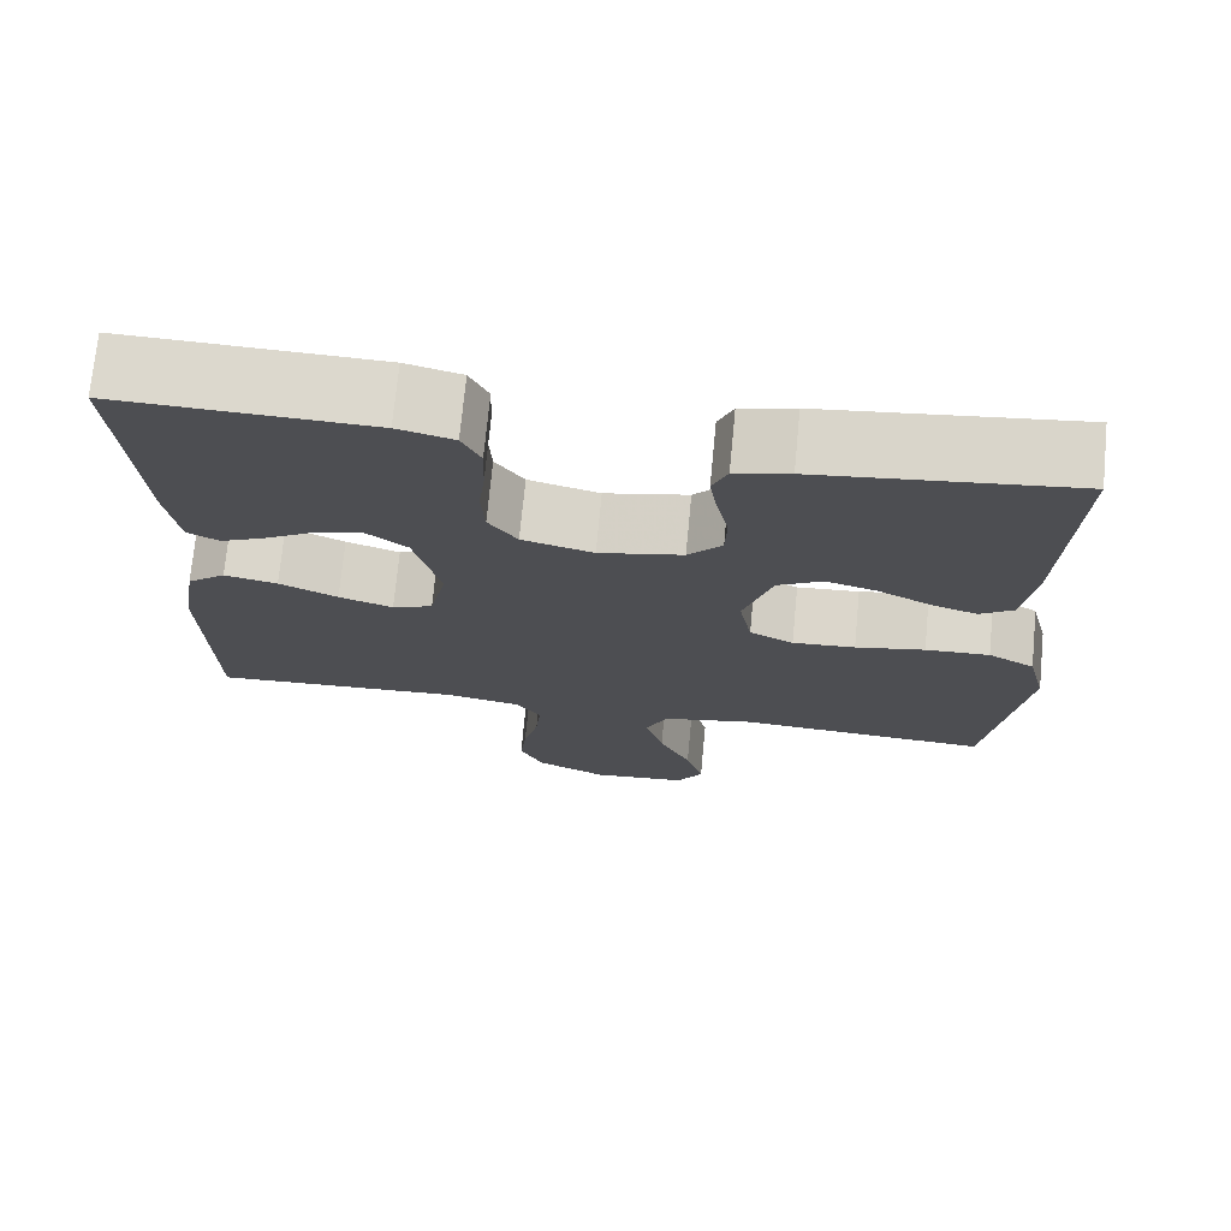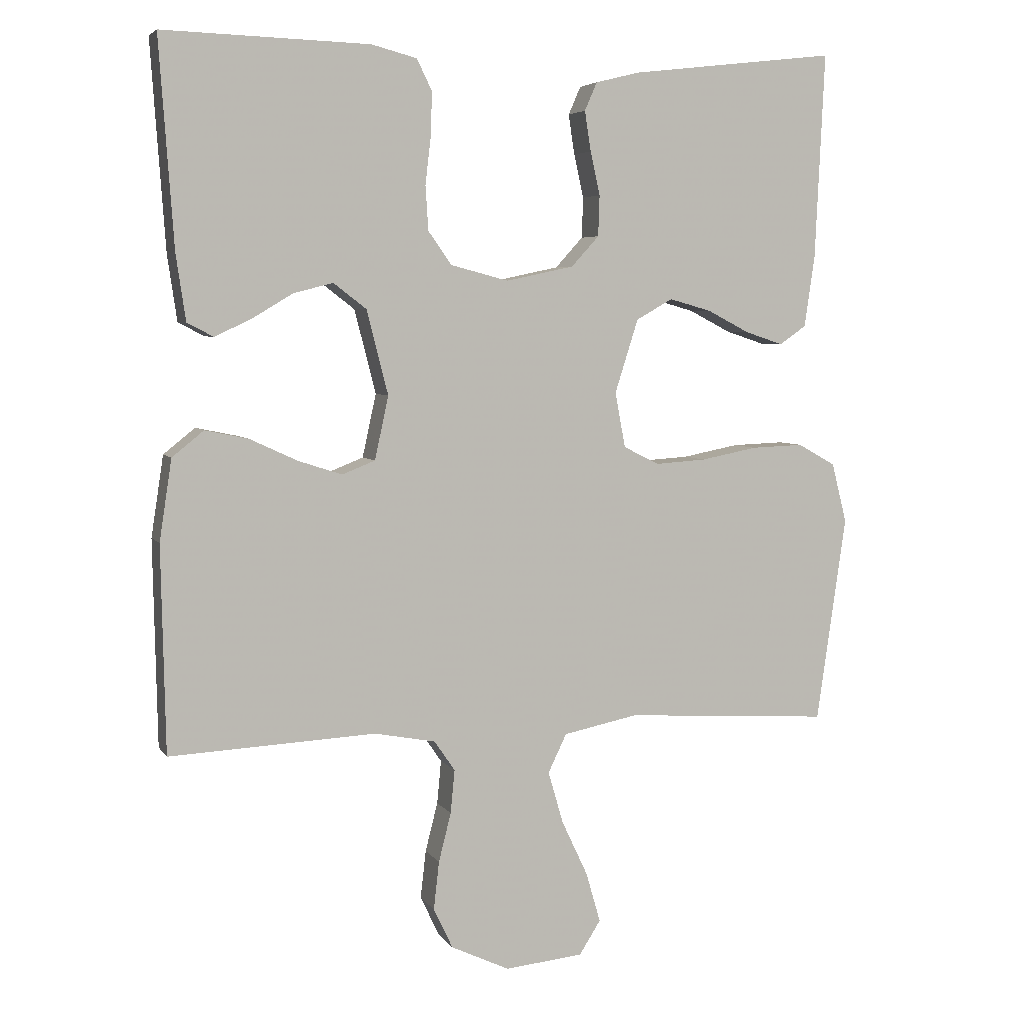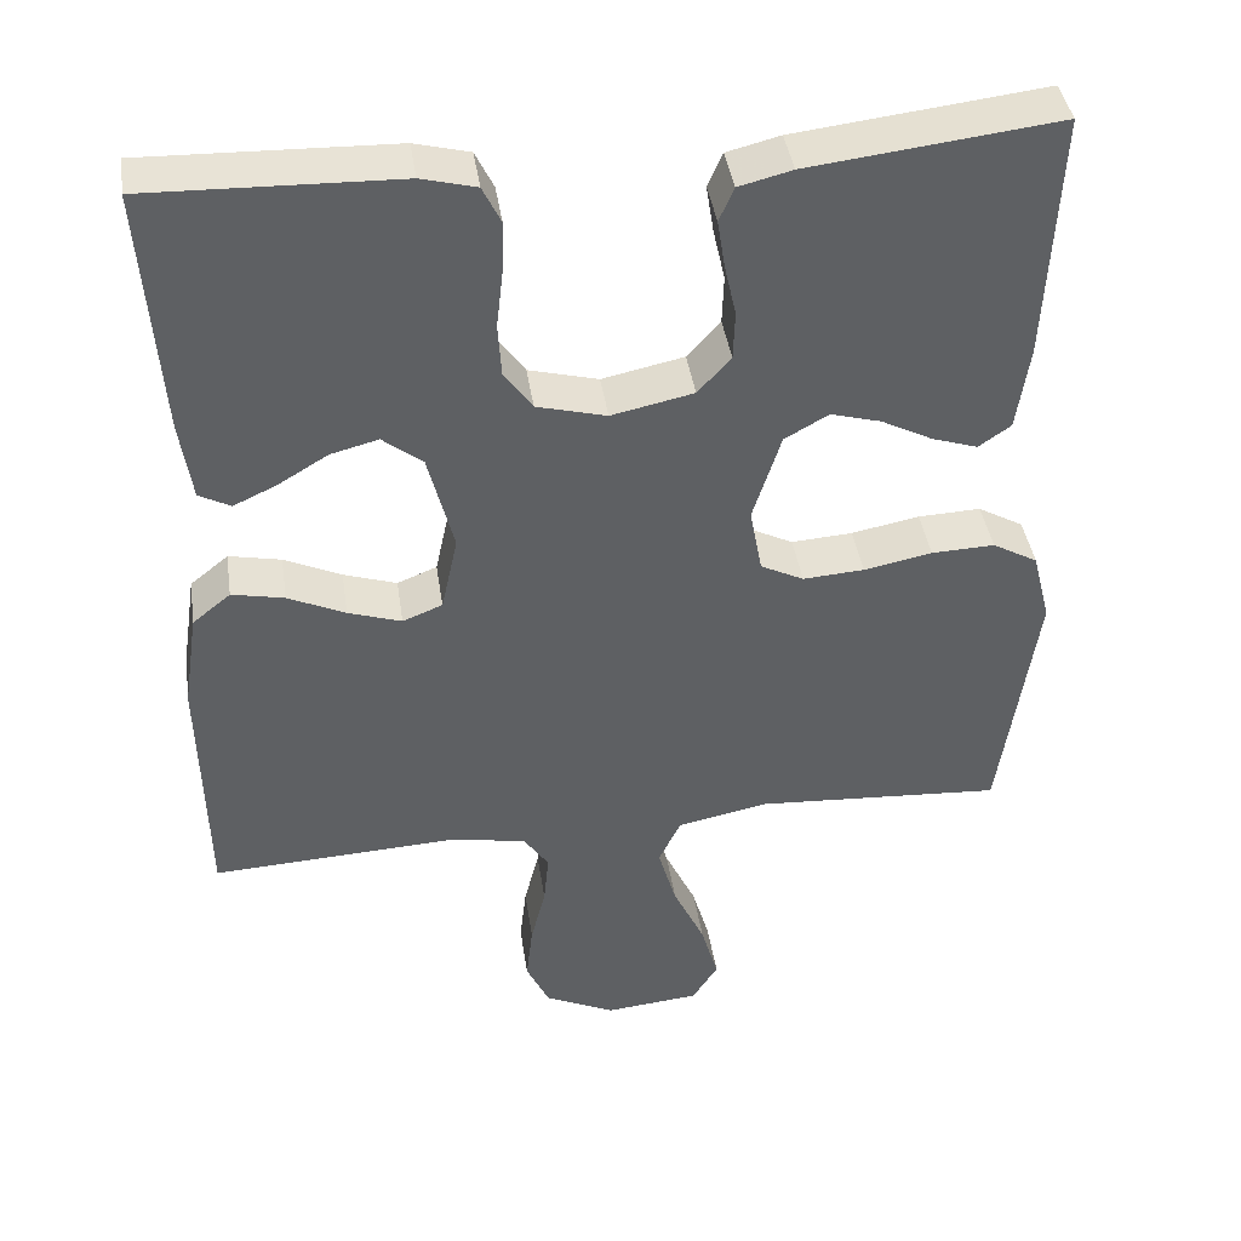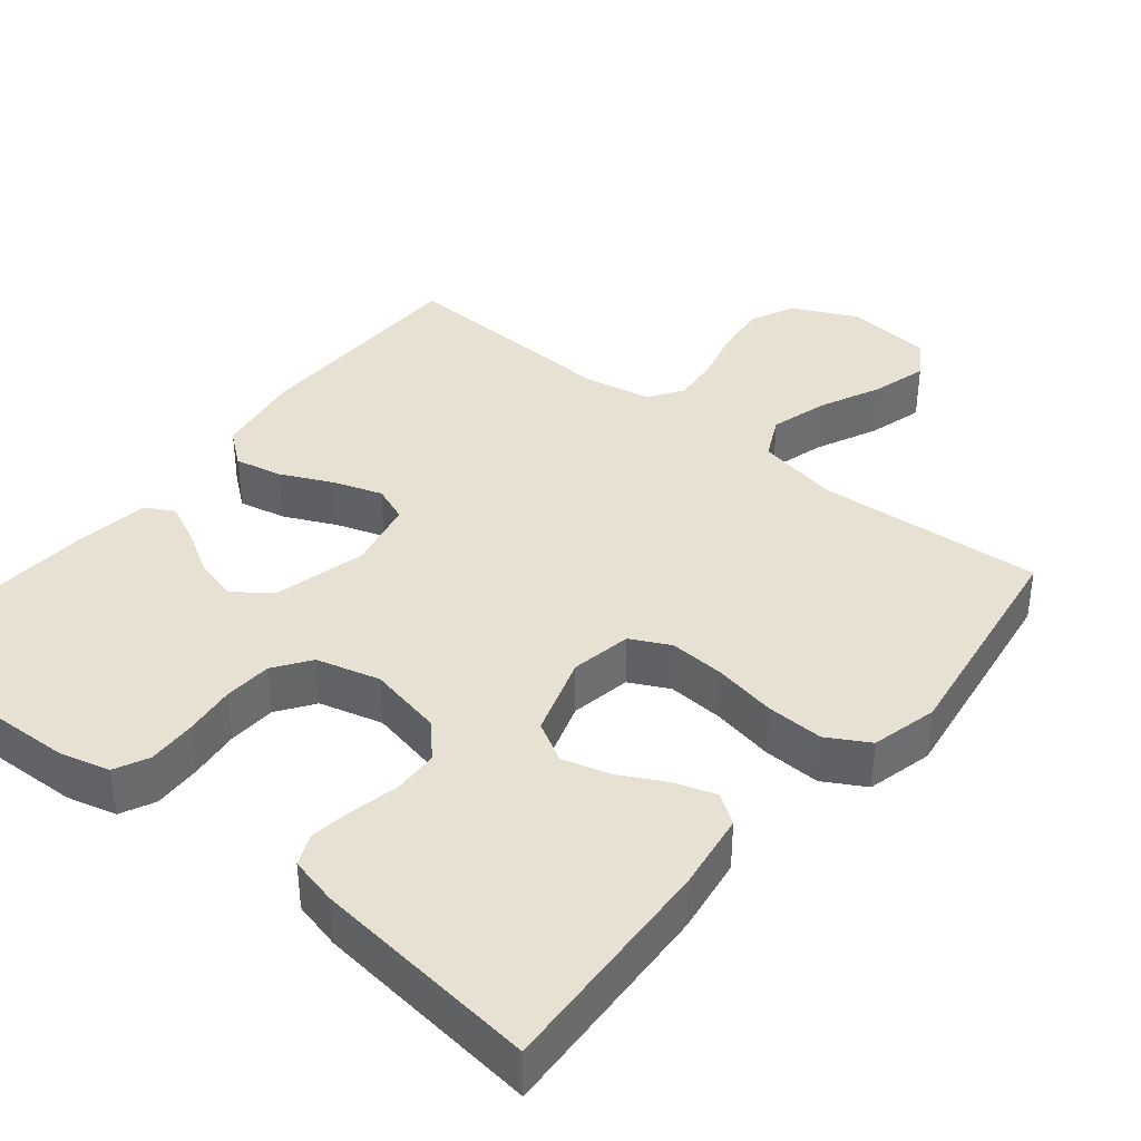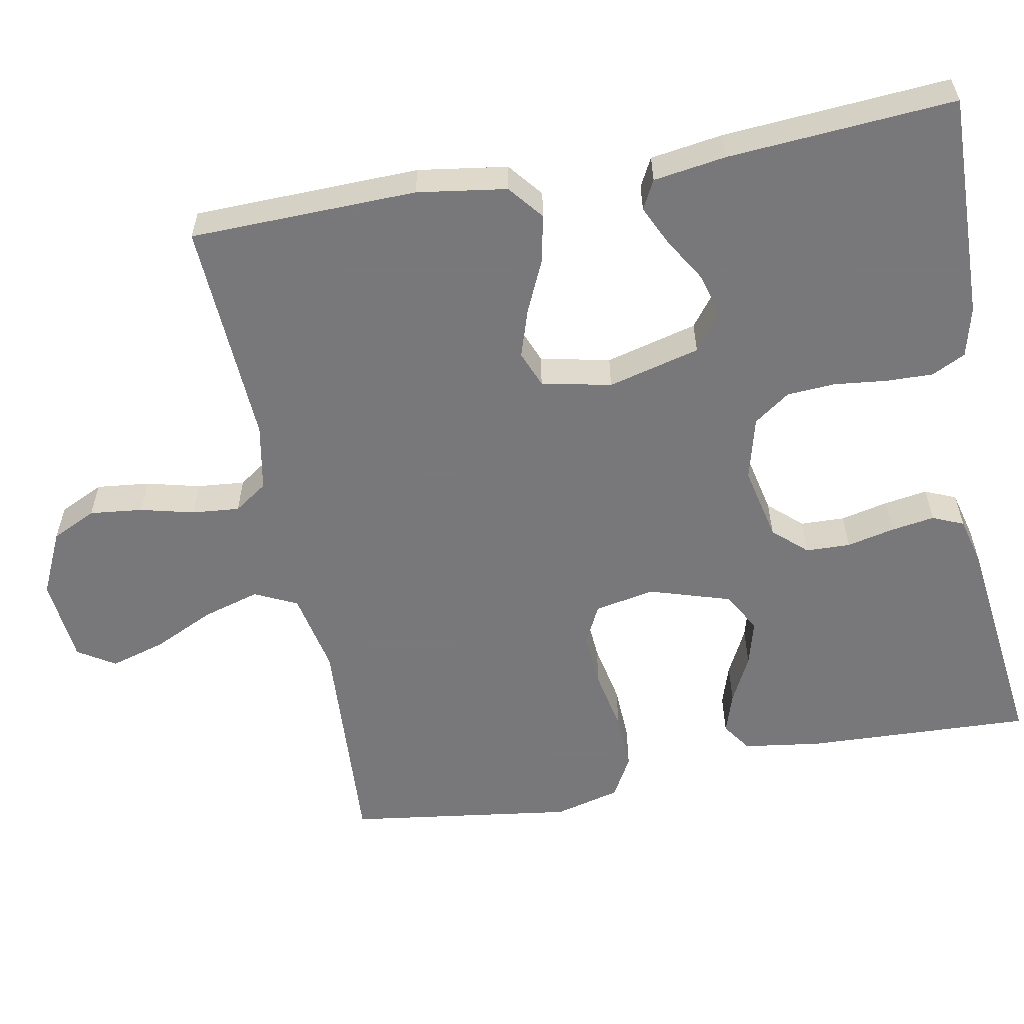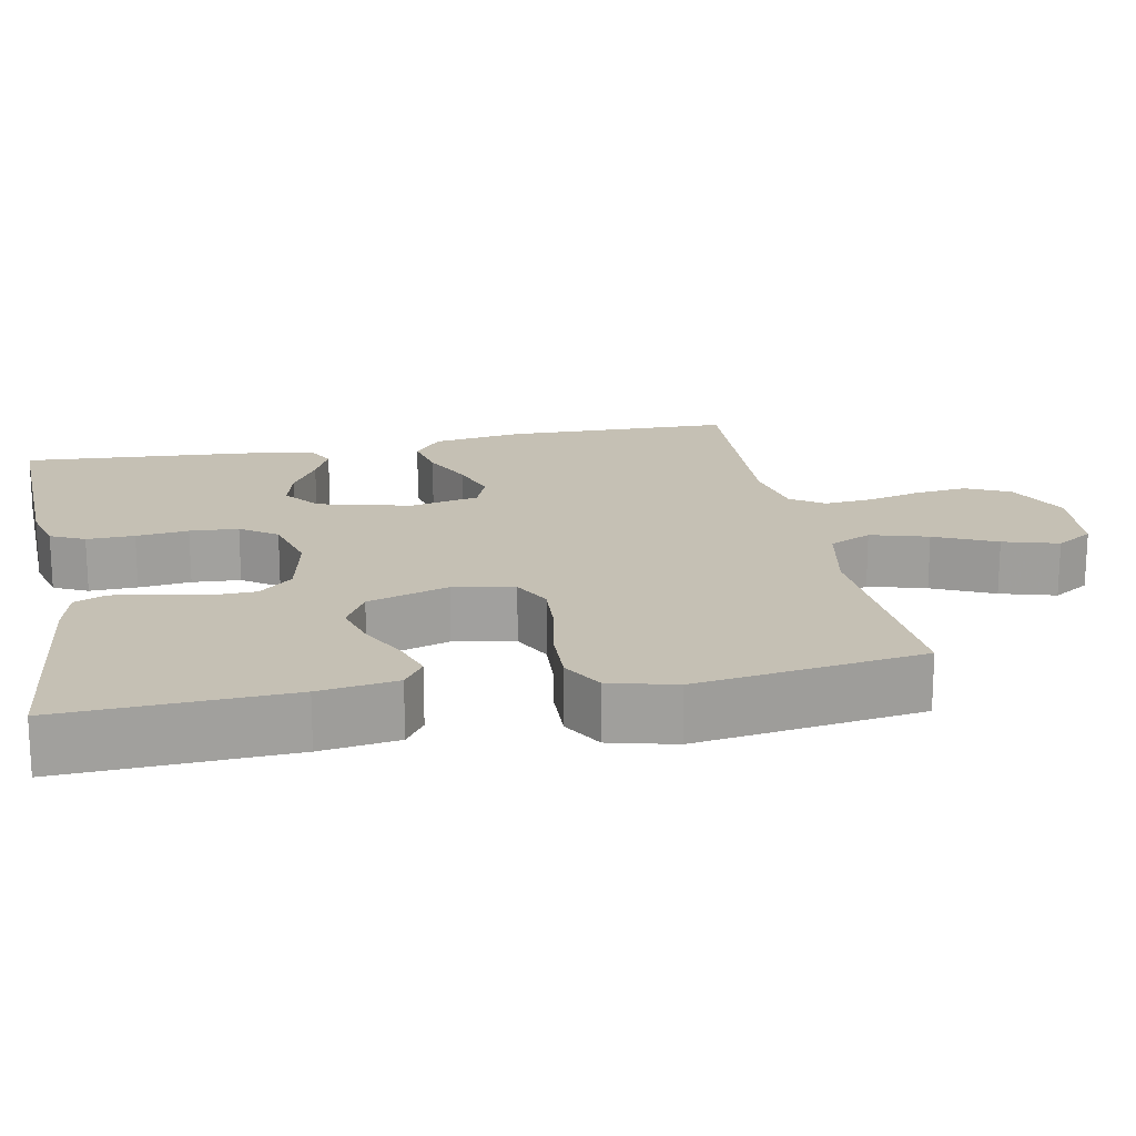
<metadata>
{"format":"obj","ext":"obj","renderer":"f3d","projection":"perspective","resolution":1024,"background":"white","views":[{"elev":72.7,"azim":5.5,"up":"+Z"},{"elev":5.1,"azim":-18.2,"up":"+Z"},{"elev":41.2,"azim":-8.5,"up":"+Z"},{"elev":38.6,"azim":38.9,"up":"+Y"},{"elev":-57.6,"azim":-79.1,"up":"+Y"},{"elev":18.3,"azim":78.9,"up":"+Y"}]}
</metadata>
<code>
v 0.5 0.07 0.5
v 0.486 0.07 0.2
v 0.471 0.07 0.097
v 0.432 0.07 0.07
v 0.377 0.07 0.088
v 0.315 0.07 0.12
v 0.254 0.07 0.137
v 0.201 0.07 0.107
v 0.167 0.07 0
v 0.182 0.07 -0.08
v 0.234 0.07 -0.106
v 0.308 0.07 -0.101
v 0.39 0.07 -0.085
v 0.466 0.07 -0.082
v 0.521 0.07 -0.113
v 0.543 0.07 -0.2
v 0.5 0.07 -0.5
v 0.2 0.07 -0.481
v 0.091 0.07 -0.503
v 0.064 0.07 -0.559
v 0.086 0.07 -0.635
v 0.124 0.07 -0.716
v 0.145 0.07 -0.789
v 0.114 0.07 -0.838
v 0 0.07 -0.849
v -0.085 0.07 -0.809
v -0.113 0.07 -0.75
v -0.105 0.07 -0.68
v -0.087 0.07 -0.609
v -0.081 0.07 -0.546
v -0.111 0.07 -0.502
v -0.2 0.07 -0.485
v -0.5 0.07 -0.5
v -0.506 0.07 -0.2
v -0.488 0.07 -0.082
v -0.442 0.07 -0.045
v -0.379 0.07 -0.058
v -0.31 0.07 -0.09
v -0.246 0.07 -0.111
v -0.198 0.07 -0.092
v -0.178 0.07 0
v -0.209 0.07 0.122
v -0.257 0.07 0.159
v -0.315 0.07 0.144
v -0.375 0.07 0.108
v -0.427 0.07 0.084
v -0.465 0.07 0.104
v -0.479 0.07 0.2
v -0.5 0.07 0.5
v -0.2 0.07 0.491
v -0.134 0.07 0.474
v -0.112 0.07 0.429
v -0.114 0.07 0.366
v -0.122 0.07 0.297
v -0.118 0.07 0.233
v -0.084 0.07 0.185
v 0 0.07 0.163
v 0.099 0.07 0.184
v 0.139 0.07 0.228
v 0.141 0.07 0.287
v 0.127 0.07 0.35
v 0.118 0.07 0.408
v 0.136 0.07 0.449
v 0.2 0.07 0.465
v 0.5 0 0.5
v 0.486 0 0.2
v 0.471 0 0.097
v 0.432 0 0.07
v 0.377 0 0.088
v 0.315 0 0.12
v 0.254 0 0.137
v 0.201 0 0.107
v 0.167 0 0
v 0.182 0 -0.08
v 0.234 0 -0.106
v 0.308 0 -0.101
v 0.39 0 -0.085
v 0.466 0 -0.082
v 0.521 0 -0.113
v 0.543 0 -0.2
v 0.5 0 -0.5
v 0.2 0 -0.481
v 0.091 0 -0.503
v 0.064 0 -0.559
v 0.086 0 -0.635
v 0.124 0 -0.716
v 0.145 0 -0.789
v 0.114 0 -0.838
v 0 0 -0.849
v -0.085 0 -0.809
v -0.113 0 -0.75
v -0.105 0 -0.68
v -0.087 0 -0.609
v -0.081 0 -0.546
v -0.111 0 -0.502
v -0.2 0 -0.485
v -0.5 0 -0.5
v -0.506 0 -0.2
v -0.488 0 -0.082
v -0.442 0 -0.045
v -0.379 0 -0.058
v -0.31 0 -0.09
v -0.246 0 -0.111
v -0.198 0 -0.092
v -0.178 0 0
v -0.209 0 0.122
v -0.257 0 0.159
v -0.315 0 0.144
v -0.375 0 0.108
v -0.427 0 0.084
v -0.465 0 0.104
v -0.479 0 0.2
v -0.5 0 0.5
v -0.2 0 0.491
v -0.134 0 0.474
v -0.112 0 0.429
v -0.114 0 0.366
v -0.122 0 0.297
v -0.118 0 0.233
v -0.084 0 0.185
v 0 0 0.163
v 0.099 0 0.184
v 0.139 0 0.228
v 0.141 0 0.287
v 0.127 0 0.35
v 0.118 0 0.408
v 0.136 0 0.449
v 0.2 0 0.465
f 60 61 62 63
f 60 63 64 1
f 51 52 53 54
f 51 54 55
f 50 51 55
f 49 50 55
f 48 49 55 56
f 44 45 46 47
f 44 47 48
f 43 44 48
f 35 36 37 38
f 35 38 39
f 32 33 34 35
f 31 32 35 39
f 30 31 39 40
f 26 27 28 29
f 26 29 30
f 25 26 30
f 21 22 23 24
f 20 21 24 25
f 15 16 17 18
f 15 18 19
f 12 13 14 15
f 11 12 15 19
f 10 11 19 20
f 3 4 5 6
f 3 6 7
f 2 3 7
f 59 60 1 2
f 58 59 2 7
f 57 58 7 8
f 43 48 56 57
f 42 43 57 8
f 41 42 8 9
f 20 25 30 40
f 20 40 41
f 9 10 20 41
f 127 126 125 124
f 65 128 127 124
f 118 117 116 115
f 119 118 115
f 119 115 114
f 119 114 113
f 120 119 113 112
f 111 110 109 108
f 112 111 108
f 112 108 107
f 102 101 100 99
f 103 102 99
f 99 98 97 96
f 103 99 96 95
f 104 103 95 94
f 93 92 91 90
f 94 93 90
f 94 90 89
f 88 87 86 85
f 89 88 85 84
f 82 81 80 79
f 83 82 79
f 79 78 77 76
f 83 79 76 75
f 84 83 75 74
f 70 69 68 67
f 71 70 67
f 71 67 66
f 66 65 124 123
f 71 66 123 122
f 72 71 122 121
f 121 120 112 107
f 72 121 107 106
f 73 72 106 105
f 104 94 89 84
f 105 104 84
f 105 84 74 73
f 1 65 66 2
f 2 66 67 3
f 3 67 68 4
f 4 68 69 5
f 5 69 70 6
f 6 70 71 7
f 7 71 72 8
f 8 72 73 9
f 9 73 74 10
f 10 74 75 11
f 11 75 76 12
f 12 76 77 13
f 13 77 78 14
f 14 78 79 15
f 15 79 80 16
f 16 80 81 17
f 17 81 82 18
f 18 82 83 19
f 19 83 84 20
f 20 84 85 21
f 21 85 86 22
f 22 86 87 23
f 23 87 88 24
f 24 88 89 25
f 25 89 90 26
f 26 90 91 27
f 27 91 92 28
f 28 92 93 29
f 29 93 94 30
f 30 94 95 31
f 31 95 96 32
f 32 96 97 33
f 33 97 98 34
f 34 98 99 35
f 35 99 100 36
f 36 100 101 37
f 37 101 102 38
f 38 102 103 39
f 39 103 104 40
f 40 104 105 41
f 41 105 106 42
f 42 106 107 43
f 43 107 108 44
f 44 108 109 45
f 45 109 110 46
f 46 110 111 47
f 47 111 112 48
f 48 112 113 49
f 49 113 114 50
f 50 114 115 51
f 51 115 116 52
f 52 116 117 53
f 53 117 118 54
f 54 118 119 55
f 55 119 120 56
f 56 120 121 57
f 57 121 122 58
f 58 122 123 59
f 59 123 124 60
f 60 124 125 61
f 61 125 126 62
f 62 126 127 63
f 63 127 128 64
f 64 128 65 1

</code>
